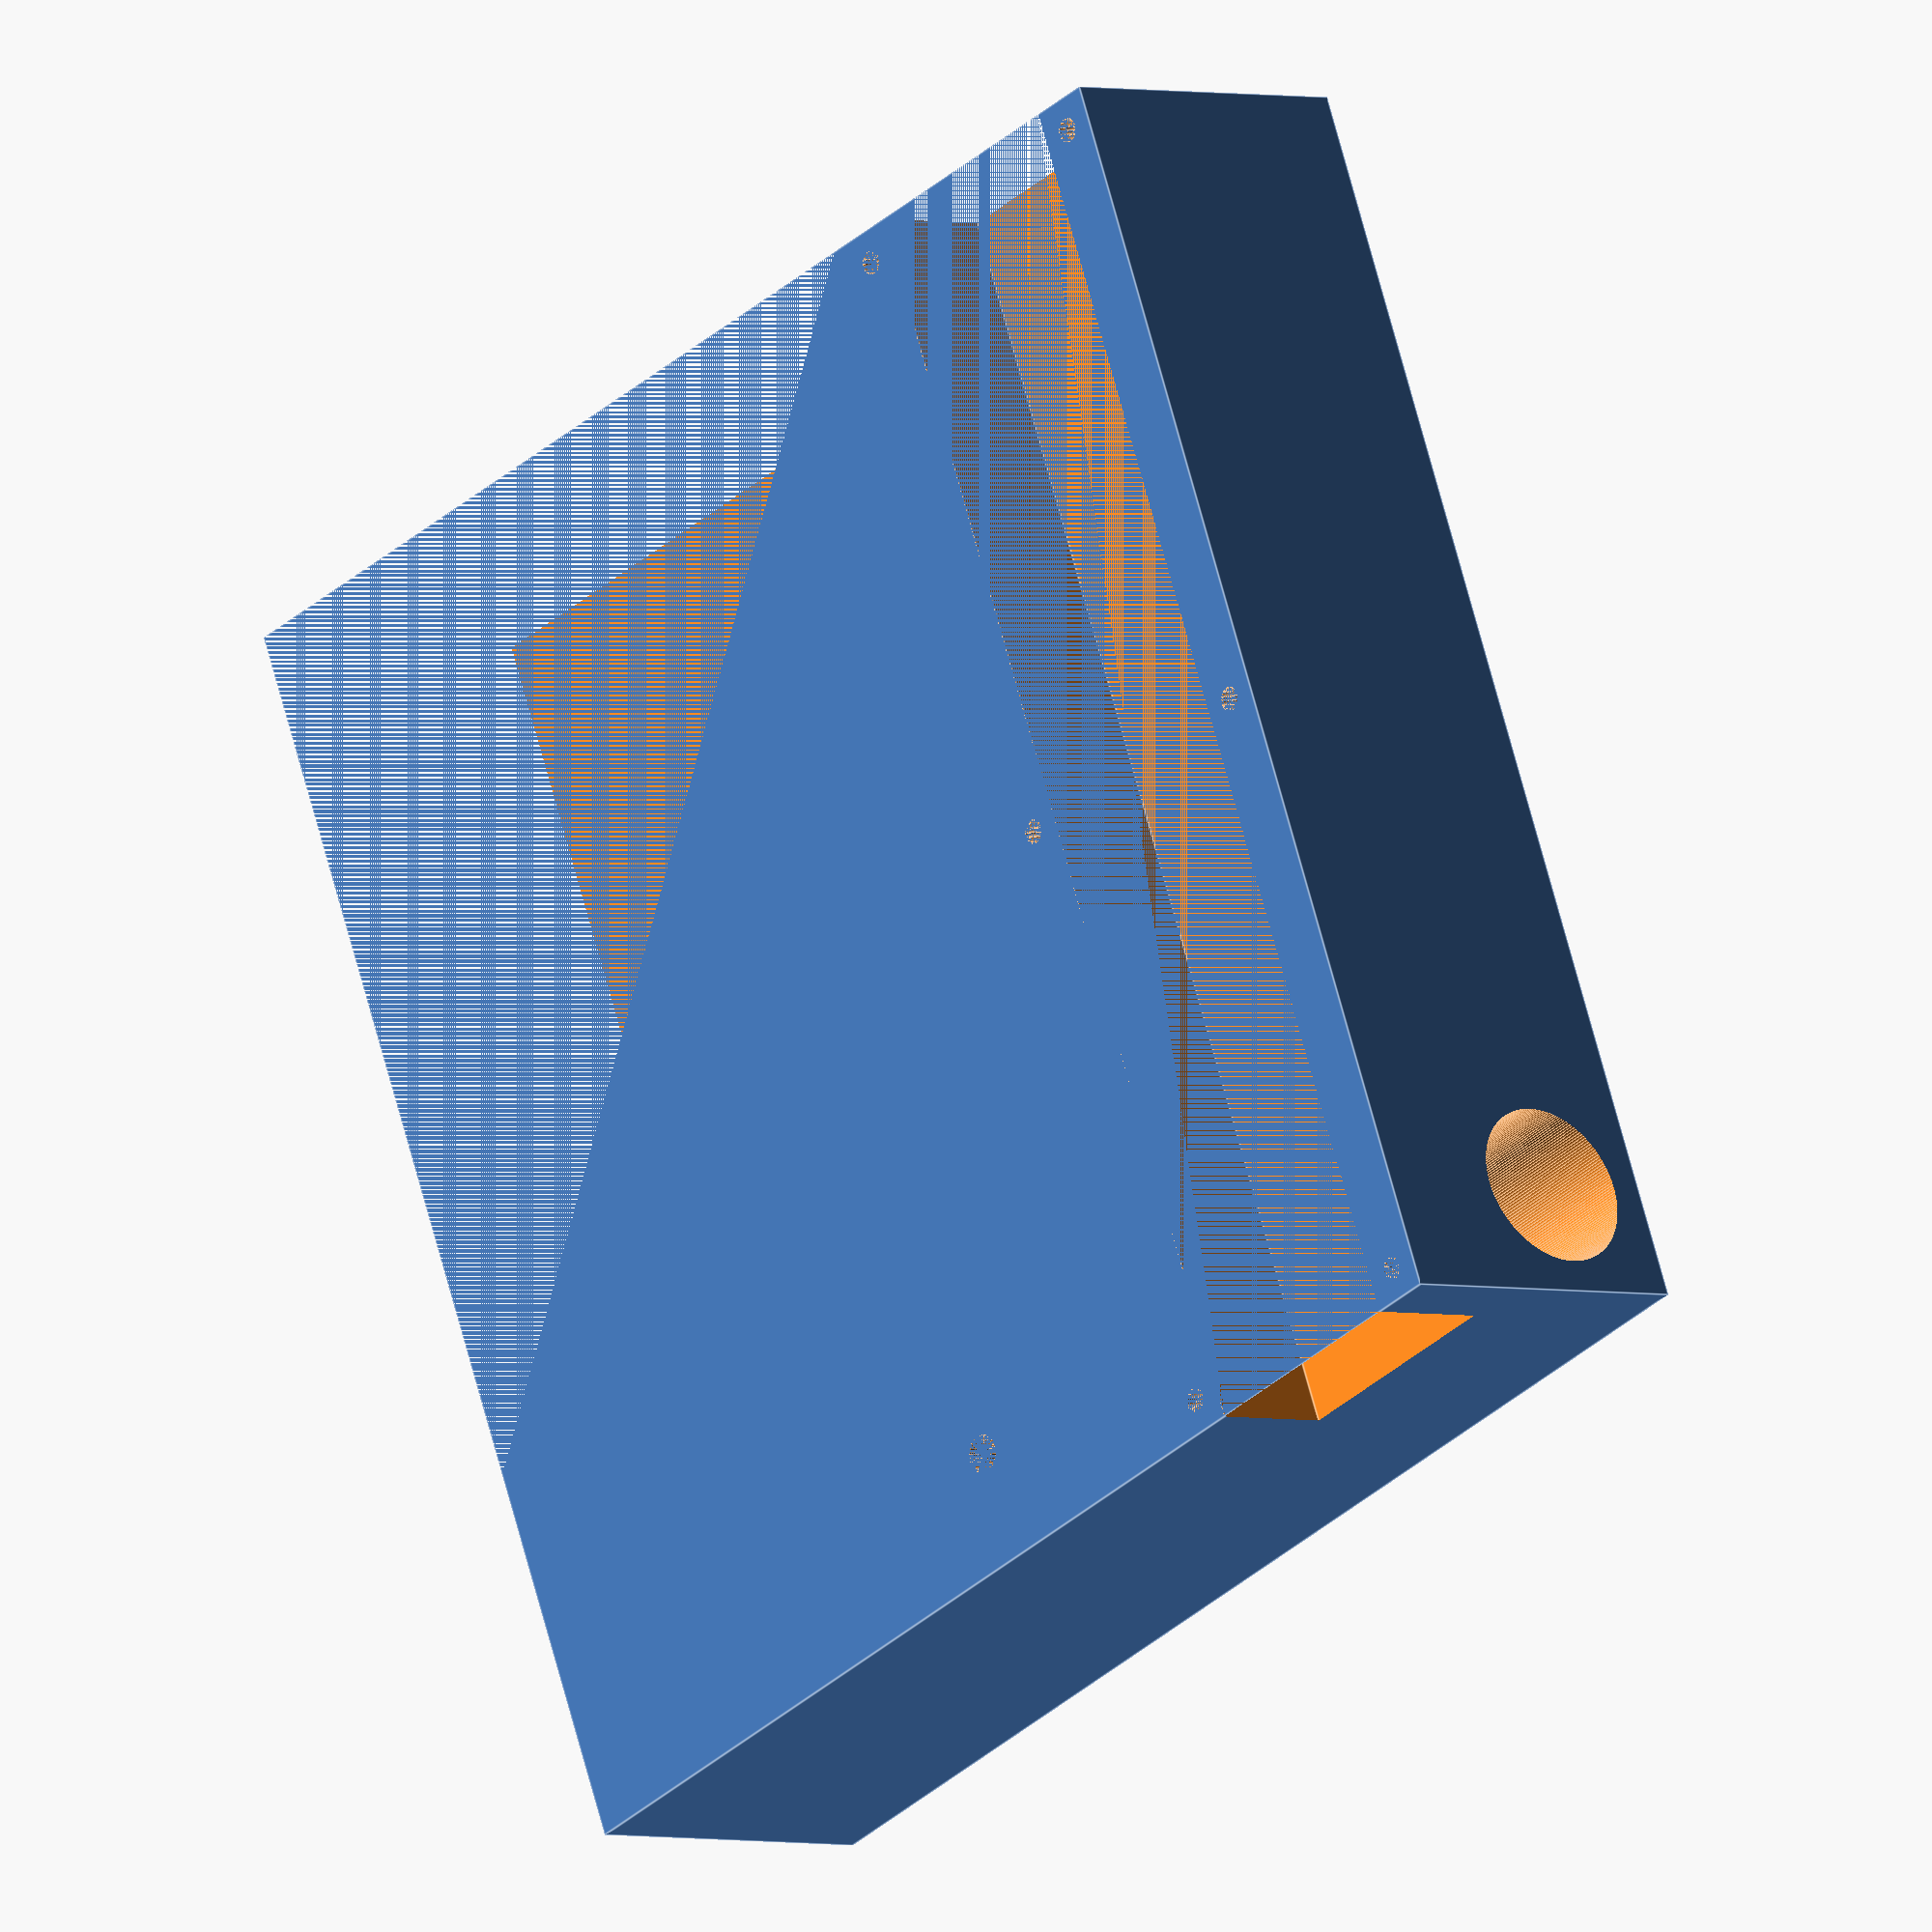
<openscad>
bx=200; //body x
by=200;

hd=25.41; //hole diameter
hh=bx+2;
hb=5; //hole border

ax=bx+2;
ay=38.1;
az=19.3; // arm z
ab=10; //arm border

bz=hd+hb+1+az;

lsd=8; //large screw diameter
lsh=25;
ssd=5; //small screw diameter
ssh=20;
ssnd=6; //small screw diameter
cz=5; //cover thickness

module arm_mount(){
    difference(){
        cube([bx,by,bz]);
        translate([hb+hd/2,-1,hb+hd/2]){
            rotate([-90,0,0]){
                cylinder(d=hd,h=hh,$fn=200);
            }
        }
        translate([hb+hd/2,by/2,bz-lsh]){cylinder(d=lsd*0.75,h=lsh,$fn=60);}
        
        translate([-1,ab,bz-az]){
            cube([ax,ay,az]);
        }
        translate([260,0,0]){
            rotate([0,0,45]){
                cube([bx,by*2,bz]);
            }
        }
        
        
        translate([ab/2,ab/2,bz-ssh]){cylinder(d=ssd*0.75,h=ssh,$fn=60);}
        translate([bx/2,ab/2,bz-ssh]){cylinder(d=ssd*0.75,h=ssh,$fn=60);}
        translate([bx-ab/2,ab/2,bz-ssh]){cylinder(d=ssd*0.75,h=ssh,$fn=60);}
        
        translate([ab/2,ab+ay+ab/2,bz-ssh]){cylinder(d=ssd*0.75,h=ssh,$fn=60);}
        translate([bx/2,ab+ay+ab/2,bz-ssh]){cylinder(d=ssd*0.75,h=ssh,$fn=60);}
        translate([bx-ab/2,ab+ay+ab/2,bz-ssh]){cylinder(d=ssd*0.75,h=ssh,$fn=60);}
    }
}
module arm_mount_cover(){
    difference(){
        cube([bx,ab*2+ay,cz]);
        translate([ab/2,ab/2,0]){cylinder(d=ssnd,h=ssh,$fn=60);}
        translate([bx/2,ab/2,0]){cylinder(d=ssnd,h=ssh,$fn=60);}
        translate([bx-ab/2,ab/2,0]){cylinder(d=ssnd,h=ssh,$fn=60);}
        
        translate([ab/2,ab+ay+ab/2,0]){cylinder(d=ssnd,h=ssh,$fn=60);}
        translate([bx/2,ab+ay+ab/2,0]){cylinder(d=ssnd,h=ssh,$fn=60);}
        translate([bx-ab/2,ab+ay+ab/2,0]){cylinder(d=ssnd,h=ssh,$fn=60);}
    }
}
/*
translate([0,-60,0]){
    arm_mount_cover();
}
*/
arm_mount();
</openscad>
<views>
elev=182.7 azim=67.3 roll=132.1 proj=o view=edges
</views>
